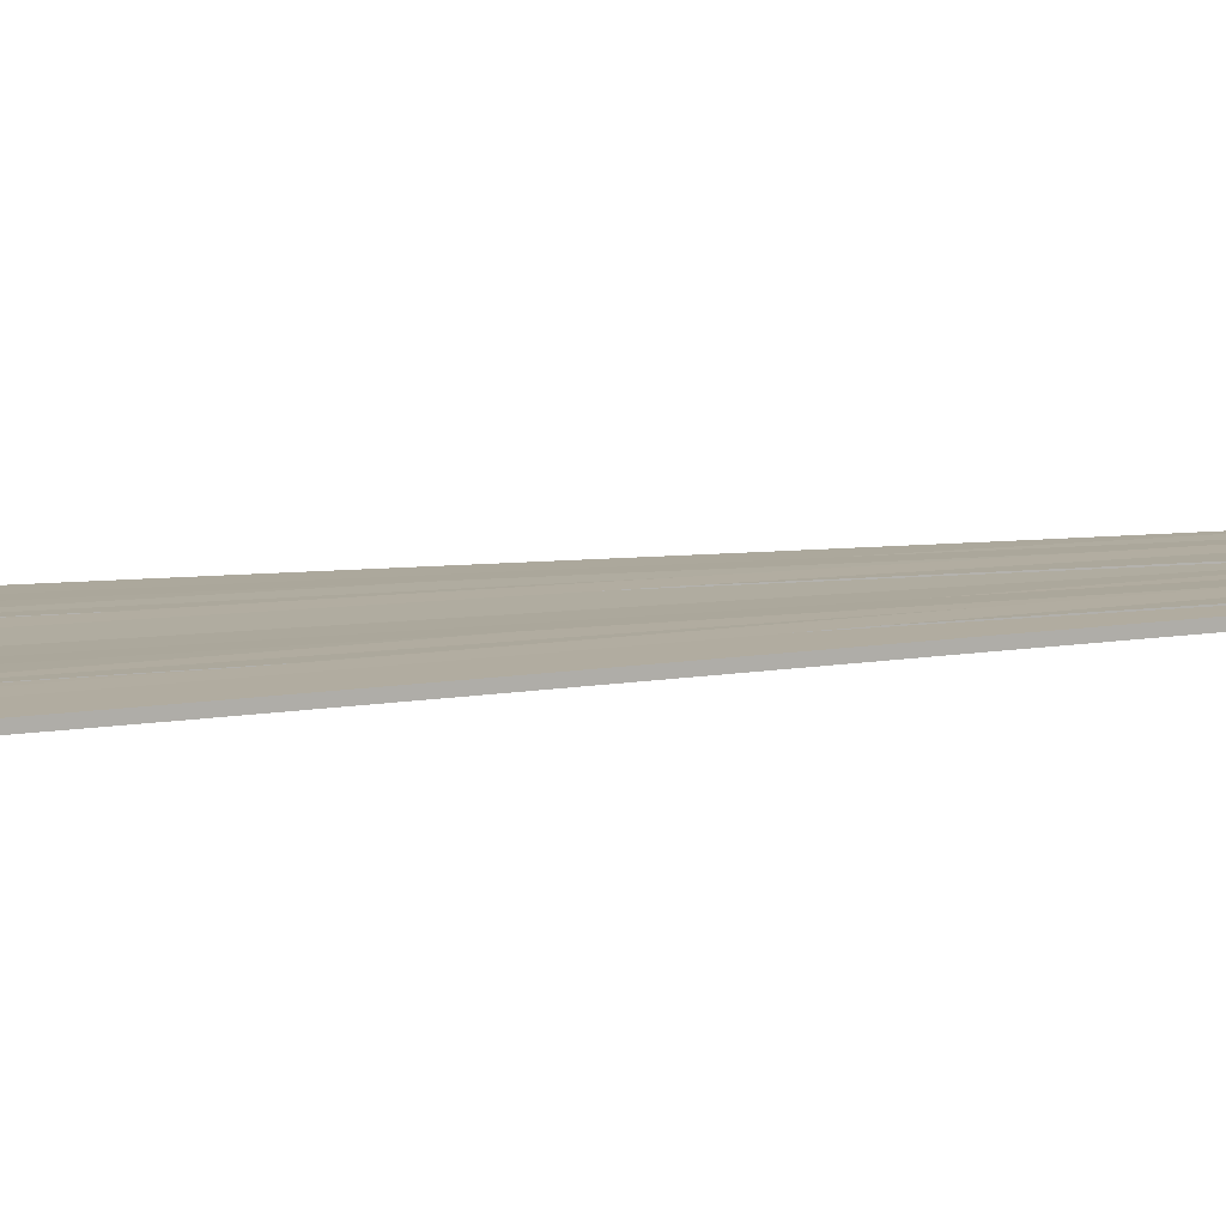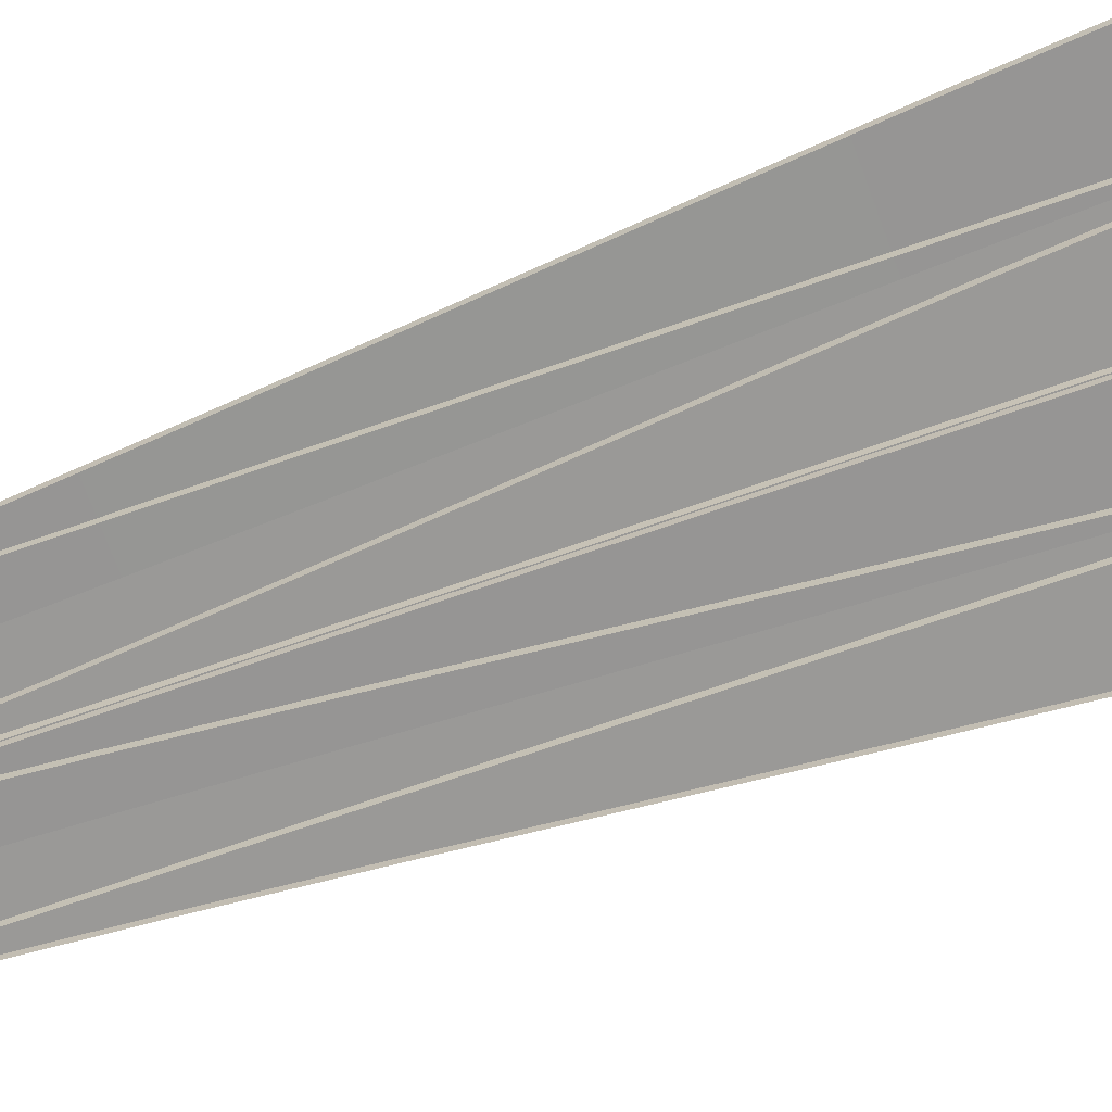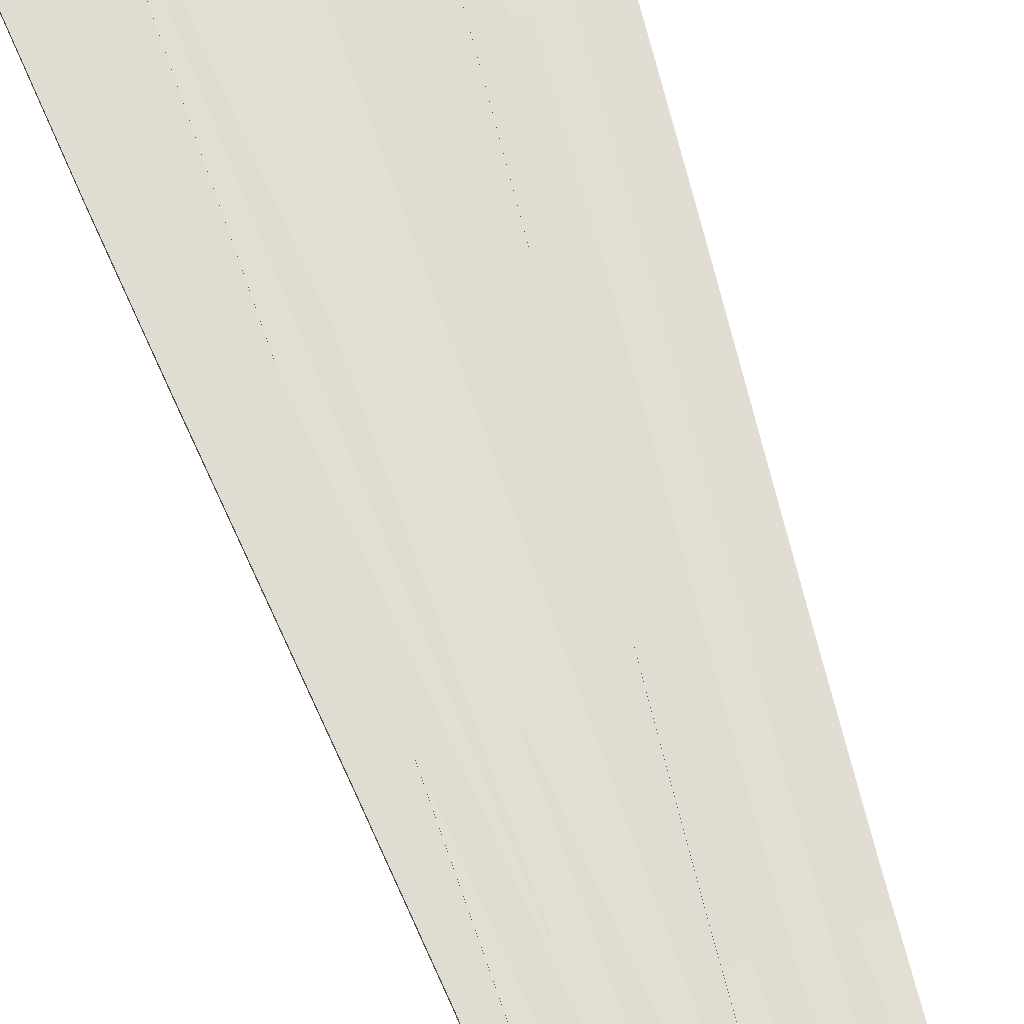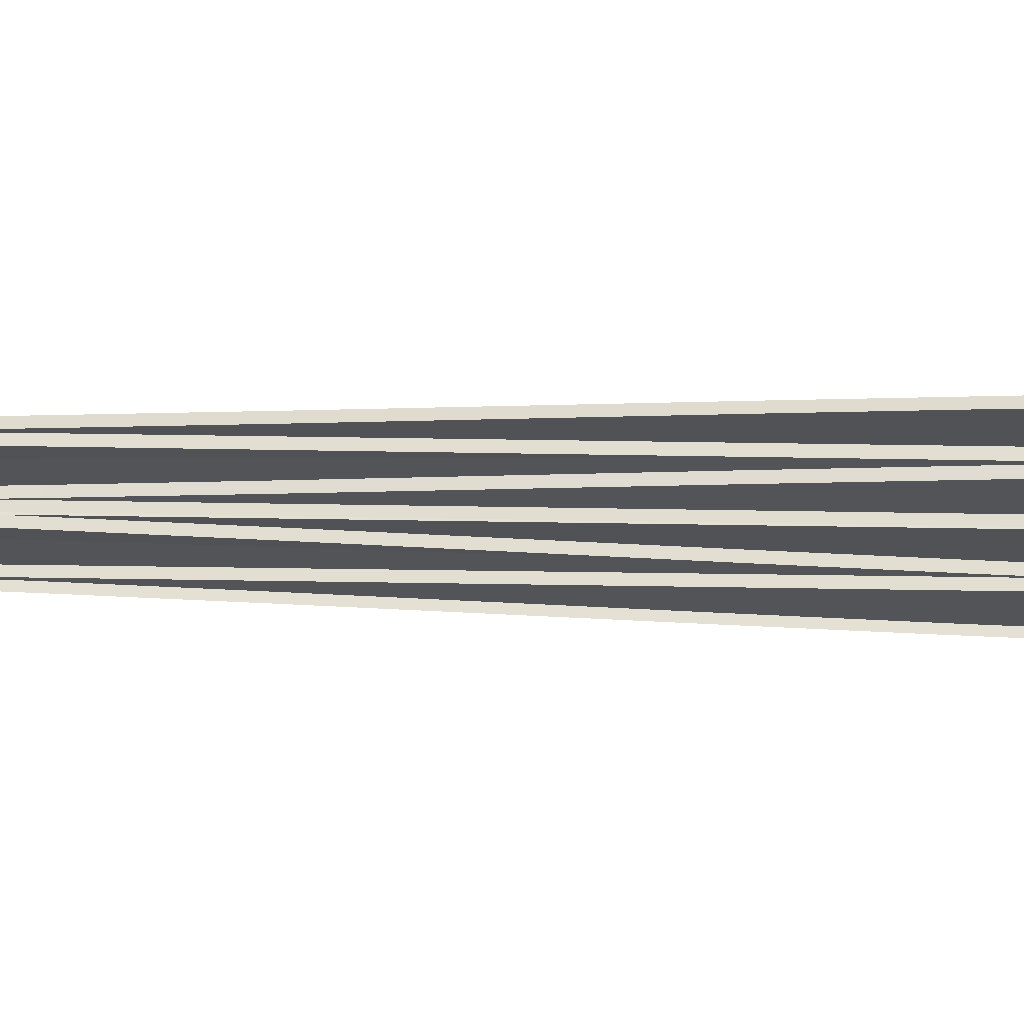
<metadata>
{"format":"obj","ext":"obj","renderer":"f3d","projection":"perspective","resolution":1024,"background":"white","views":[{"elev":9.3,"azim":-111.1,"up":"+Y"},{"elev":-68.3,"azim":109.6,"up":"+Y"},{"elev":68.5,"azim":-18.8,"up":"+Y"},{"elev":-22.0,"azim":87.8,"up":"+Y"}]}
</metadata>
<code>
v  -2.701 0.066 21.33
v  -1.811 0.0842 21.33
v  -1.598 0.0833 26.67
v  -2.488 0.0651 26.67
v  -3.886 0.0715 5.333
v  -2.996 0.0897 5.333
v  -2.538 0.0876 10.67
v  -3.428 0.0694 10.67
v  -5.316 0.0782 -10.67
v  -4.426 0.0964 -10.67
v  -3.968 0.0943 -5.333
v  -4.857 0.0761 -5.333
v  -6.256 0.0825 -26.67
v  -5.366 0.1007 -26.67
v  -5.153 0.0998 -21.33
v  -6.042 0.0816 -21.33
v  -2.411 0.1011 21.33
v  -1.521 0.0829 21.33
v  -1.521 0.0829 26.67
v  -2.411 0.1011 26.67
v  -2.411 0.1011 5.333
v  -1.521 0.0829 5.333
v  -1.521 0.0829 10.67
v  -2.411 0.1011 10.67
v  -2.411 0.1011 -10.67
v  -1.521 0.0829 -10.67
v  -1.521 0.0829 -5.333
v  -2.411 0.1011 -5.333
v  -2.411 0.1011 -26.67
v  -1.521 0.0829 -26.67
v  -1.521 0.0829 -21.33
v  -2.411 0.1011 -21.33
v  -4.564 0.1138 -32
v  -3.927 0.12 -32
v  -3.927 0.12 -26.67
v  -4.564 0.1138 -26.67
v  -3.023 0.0675 16
v  -2.134 0.0857 16
v  -1.521 0.0829 32
v  -2.411 0.0647 32
v  -4.372 0.0738 -0
v  -3.482 0.092 -0
v  -5.72 0.0801 -16
v  -4.83 0.0983 -16
v  -6.333 0.0829 -32
v  -5.443 0.1011 -32
v  -3.29 0.1138 -32
v  -3.29 0.1138 -26.67
v  -2.411 0.1011 16
v  -1.521 0.0829 16
v  -2.411 0.1011 32
v  -2.411 0.1011 -0
v  -1.521 0.0829 -0
v  -2.411 0.1011 -16
v  -1.521 0.0829 -16
v  -2.411 0.1011 -32
v  -1.521 0.0829 -32
v  0.0604 0.053 31.5
v  -3.939 0 31.5
v  -4.015 0 26.26
v  -0.0157 0.053 26.26
v  -4.226 0 21.01
v  -0.2265 0.053 21.01
v  -4.545 0 15.76
v  -0.5455 0.053 15.76
v  -4.946 0 10.51
v  -0.9464 0.053 10.51
v  -5.402 0 5.262
v  -1.403 0.053 5.262
v  -5.887 0 0.0136
v  -1.888 0.053 0.0136
v  -6.375 0 -5.235
v  -2.376 0.053 -5.235
v  -6.839 0 -10.48
v  -2.84 0.053 -10.48
v  -7.252 0 -15.73
v  -3.253 0.053 -15.73
v  -7.589 0 -20.98
v  -3.59 0.053 -20.98
v  -7.823 0 -26.23
v  -3.824 0.053 -26.23
v  -7.928 0 -31.48
v  -3.928 0.053 -31.48
v  0.0604 -0.3 31.5
v  -3.931 -0.3 31.5
v  -4.008 -0.3 26.26
v  -4.218 -0.3 21.01
v  -4.537 -0.3 15.76
v  -4.938 -0.3 10.51
v  -5.394 -0.3 5.262
v  -5.88 -0.3 0.0136
v  -6.367 -0.3 -5.235
v  -6.831 -0.3 -10.48
v  -7.245 -0.3 -15.73
v  -7.582 -0.3 -20.98
v  -7.816 -0.3 -26.23
v  -7.92 -0.3 -31.48
v  -3.928 -0.3 -31.48
v  -3.824 -0.3 -26.23
v  -3.59 -0.3 -20.98
v  -3.253 -0.3 -15.73
v  -2.84 -0.3 -10.48
v  -2.376 -0.3 -5.235
v  -1.888 -0.3 0.0136
v  -1.403 -0.3 5.262
v  -0.9464 -0.3 10.51
v  -0.5455 -0.3 15.76
v  -0.2265 -0.3 21.01
v  -0.0157 -0.3 26.26
v  -3.931 0.053 -31.48
v  0.0768 0 -31.48
v  0.0768 0 -26.23
v  -3.931 0.053 -26.23
v  0.0768 0 -20.98
v  -3.931 0.053 -20.98
v  0.0768 0 -15.73
v  -3.931 0.053 -15.73
v  0.0768 0 -10.48
v  -3.931 0.053 -10.48
v  0.0768 0 -5.235
v  -3.931 0.053 -5.235
v  0.0768 0 0.0136
v  -3.931 0.053 0.0137
v  0.0768 0 5.262
v  -3.931 0.053 5.262
v  0.0768 0 10.51
v  -3.931 0.053 10.51
v  0.0768 0 15.76
v  -3.931 0.053 15.76
v  0.0768 0 21.01
v  -3.931 0.053 21.01
v  0.0768 0 26.26
v  -3.931 0.053 26.26
v  0.0768 0 31.5
v  -3.931 0.053 31.5
v  -3.931 -0.3 -31.48
v  0.0694 -0.3 -31.48
v  0.0694 -0.3 -26.23
v  0.0694 -0.3 -20.98
v  0.0694 -0.3 -15.73
v  0.0694 -0.3 -10.48
v  0.0694 -0.3 -5.235
v  0.0694 -0.3 0.0137
v  0.0694 -0.3 5.262
v  0.0694 -0.3 10.51
v  0.0694 -0.3 15.76
v  0.0694 -0.3 21.01
v  0.0694 -0.3 26.26
v  0.0694 -0.3 31.5
v  -3.931 -0.3 26.26
v  -3.931 -0.3 21.01
v  -3.931 -0.3 15.76
v  -3.931 -0.3 10.51
v  -3.931 -0.3 5.262
v  -3.931 -0.3 0.0137
v  -3.931 -0.3 -5.235
v  -3.931 -0.3 -10.48
v  -3.931 -0.3 -15.73
v  -3.931 -0.3 -20.98
v  -3.931 -0.3 -26.23
v  2.701 0.0654 21.33
v  1.598 0.0827 26.67
v  1.811 0.0836 21.33
v  2.487 0.0645 26.67
v  3.886 0.0709 5.333
v  2.537 0.087 10.67
v  2.996 0.0891 5.333
v  3.427 0.0688 10.67
v  5.316 0.0776 -10.67
v  3.967 0.0937 -5.333
v  4.426 0.0958 -10.67
v  4.857 0.0755 -5.333
v  6.255 0.0819 -26.67
v  5.152 0.0992 -21.33
v  5.366 0.1001 -26.67
v  6.042 0.081 -21.33
v  2.41 0.1005 21.33
v  1.52 0.0823 26.67
v  1.52 0.0823 21.33
v  2.41 0.1005 26.67
v  2.41 0.1005 5.333
v  1.52 0.0823 10.67
v  1.52 0.0823 5.333
v  2.41 0.1005 10.67
v  2.41 0.1005 -10.67
v  1.52 0.0823 -5.333
v  1.52 0.0823 -10.67
v  2.41 0.1005 -5.333
v  2.41 0.1005 -26.67
v  1.52 0.0823 -21.33
v  1.52 0.0823 -26.67
v  2.41 0.1005 -21.33
v  4.563 0.1132 -32
v  3.926 0.1194 -26.67
v  3.926 0.1194 -32
v  4.563 0.1132 -26.67
v  3.023 0.0669 16
v  2.133 0.0851 16
v  1.52 0.0823 32
v  2.41 0.0641 32
v  4.371 0.0732 -0
v  3.482 0.0914 -0
v  5.72 0.0795 -16
v  4.83 0.0977 -16
v  6.332 0.0823 -32
v  5.443 0.1005 -32
v  3.29 0.1132 -26.67
v  3.29 0.1132 -32
v  2.41 0.1005 16
v  1.52 0.0823 16
v  2.41 0.1005 32
v  2.41 0.1005 -0
v  1.52 0.0823 -0
v  2.41 0.1005 -16
v  1.52 0.0823 -16
v  2.41 0.1005 -32
v  1.52 0.0823 -32
v  -0.0608 0.0524 31.5
v  4.014 -0.0006 26.26
v  3.938 -0.0006 31.5
v  0.0153 0.0524 26.26
v  4.225 -0.0006 21.01
v  0.2261 0.0524 21.01
v  4.544 -0.0006 15.76
v  0.5451 0.0524 15.76
v  4.945 -0.0006 10.51
v  0.946 0.0524 10.51
v  5.401 -0.0006 5.262
v  1.402 0.0524 5.262
v  5.887 -0.0006 0.0136
v  1.887 0.0524 0.0136
v  6.374 -0.0006 -5.235
v  2.375 0.0524 -5.235
v  6.838 -0.0006 -10.48
v  2.839 0.0524 -10.48
v  7.252 -0.0006 -15.73
v  3.253 0.0524 -15.73
v  7.589 -0.0006 -20.98
v  3.59 0.0524 -20.98
v  7.823 -0.0006 -26.23
v  3.824 0.0524 -26.23
v  7.927 -0.0006 -31.48
v  3.928 0.0524 -31.48
v  -0.0608 -0.3006 31.5
v  3.931 -0.3006 31.5
v  4.007 -0.3006 26.26
v  4.218 -0.3006 21.01
v  4.537 -0.3006 15.76
v  4.938 -0.3006 10.51
v  5.394 -0.3006 5.262
v  5.879 -0.3006 0.0136
v  6.367 -0.3006 -5.235
v  6.831 -0.3006 -10.48
v  7.245 -0.3006 -15.73
v  7.582 -0.3006 -20.98
v  7.815 -0.3006 -26.23
v  7.92 -0.3006 -31.48
v  3.928 -0.3006 -31.48
v  3.824 -0.3006 -26.23
v  3.59 -0.3006 -20.98
v  3.253 -0.3006 -15.73
v  2.839 -0.3006 -10.48
v  2.375 -0.3006 -5.235
v  1.887 -0.3006 0.0136
v  1.402 -0.3006 5.262
v  0.946 -0.3006 10.51
v  0.5451 -0.3006 15.76
v  0.2261 -0.3006 21.01
v  0.0153 -0.3006 26.26
v  3.931 0.0524 -31.48
v  -0.0772 -0.0006 -26.23
v  -0.0772 -0.0006 -31.48
v  3.931 0.0524 -26.23
v  -0.0772 -0.0006 -20.98
v  3.931 0.0524 -20.98
v  -0.0772 -0.0006 -15.73
v  3.931 0.0524 -15.73
v  -0.0772 -0.0006 -10.48
v  3.931 0.0524 -10.48
v  -0.0772 -0.0006 -5.235
v  3.931 0.0524 -5.235
v  -0.0772 -0.0006 0.0136
v  3.931 0.0524 0.0137
v  -0.0772 -0.0006 5.262
v  3.931 0.0524 5.262
v  -0.0772 -0.0006 10.51
v  3.931 0.0524 10.51
v  -0.0772 -0.0006 15.76
v  3.931 0.0524 15.76
v  -0.0772 -0.0006 21.01
v  3.931 0.0524 21.01
v  -0.0772 -0.0006 26.26
v  3.931 0.0524 26.26
v  -0.0772 -0.0006 31.5
v  3.931 0.0524 31.5
v  3.931 -0.3006 -31.48
v  -0.0698 -0.3006 -31.48
v  -0.0698 -0.3006 -26.23
v  -0.0698 -0.3006 -20.98
v  -0.0698 -0.3006 -15.73
v  -0.0698 -0.3006 -10.48
v  -0.0698 -0.3006 -5.235
v  -0.0698 -0.3006 0.0137
v  -0.0698 -0.3006 5.262
v  -0.0698 -0.3006 10.51
v  -0.0698 -0.3006 15.76
v  -0.0698 -0.3006 21.01
v  -0.0698 -0.3006 26.26
v  -0.0698 -0.3006 31.5
v  3.931 -0.3006 26.26
v  3.931 -0.3006 21.01
v  3.931 -0.3006 15.76
v  3.931 -0.3006 10.51
v  3.931 -0.3006 5.262
v  3.931 -0.3006 0.0137
v  3.931 -0.3006 -5.235
v  3.931 -0.3006 -10.48
v  3.931 -0.3006 -15.73
v  3.931 -0.3006 -20.98
v  3.931 -0.3006 -26.23
g Boosted_Rail_Steel_Insert_Merge_Start
f 3 2 1
f 1 4 3
f 7 6 5
f 5 8 7
f 11 10 9
f 9 12 11
f 15 14 13
f 13 16 15
f 19 18 17
f 17 20 19
f 23 22 21
f 21 24 23
f 27 26 25
f 25 28 27
f 31 30 29
f 29 32 31
f 35 34 33
f 33 36 35
f 2 38 37
f 37 1 2
f 4 40 39
f 39 3 4
f 6 42 41
f 41 5 6
f 8 37 38
f 38 7 8
f 10 44 43
f 43 9 10
f 12 41 42
f 42 11 12
f 14 46 45
f 45 13 14
f 16 43 44
f 44 15 16
f 48 47 34
f 34 35 48
f 18 50 49
f 49 17 18
f 20 51 39
f 39 19 20
f 22 53 52
f 52 21 22
f 24 49 50
f 50 23 24
f 26 55 54
f 54 25 26
f 28 52 53
f 53 27 28
f 30 57 56
f 56 29 30
f 32 54 55
f 55 31 32
f 60 59 58
f 58 61 60
f 62 60 61
f 61 63 62
f 64 62 63
f 63 65 64
f 66 64 65
f 65 67 66
f 68 66 67
f 67 69 68
f 70 68 69
f 69 71 70
f 72 70 71
f 71 73 72
f 74 72 73
f 73 75 74
f 76 74 75
f 75 77 76
f 78 76 77
f 77 79 78
f 80 78 79
f 79 81 80
f 82 80 81
f 81 83 82
f 59 85 84
f 84 58 59
f 60 86 85
f 85 59 60
f 62 87 86
f 86 60 62
f 64 88 87
f 87 62 64
f 66 89 88
f 88 64 66
f 68 90 89
f 89 66 68
f 70 91 90
f 90 68 70
f 72 92 91
f 91 70 72
f 74 93 92
f 92 72 74
f 76 94 93
f 93 74 76
f 78 95 94
f 94 76 78
f 80 96 95
f 95 78 80
f 82 97 96
f 96 80 82
f 83 98 97
f 97 82 83
f 81 99 98
f 98 83 81
f 79 100 99
f 99 81 79
f 77 101 100
f 100 79 77
f 75 102 101
f 101 77 75
f 73 103 102
f 102 75 73
f 71 104 103
f 103 73 71
f 69 105 104
f 104 71 69
f 67 106 105
f 105 69 67
f 65 107 106
f 106 67 65
f 63 108 107
f 107 65 63
f 61 109 108
f 108 63 61
f 58 84 109
f 109 61 58
f 112 111 110
f 110 113 112
f 114 112 113
f 113 115 114
f 116 114 115
f 115 117 116
f 118 116 117
f 117 119 118
f 120 118 119
f 119 121 120
f 122 120 121
f 121 123 122
f 124 122 123
f 123 125 124
f 126 124 125
f 125 127 126
f 128 126 127
f 127 129 128
f 130 128 129
f 129 131 130
f 132 130 131
f 131 133 132
f 134 132 133
f 133 135 134
f 111 137 136
f 136 110 111
f 112 138 137
f 137 111 112
f 114 139 138
f 138 112 114
f 116 140 139
f 139 114 116
f 118 141 140
f 140 116 118
f 120 142 141
f 141 118 120
f 122 143 142
f 142 120 122
f 124 144 143
f 143 122 124
f 126 145 144
f 144 124 126
f 128 146 145
f 145 126 128
f 130 147 146
f 146 128 130
f 132 148 147
f 147 130 132
f 134 149 148
f 148 132 134
f 135 85 149
f 149 134 135
f 133 150 85
f 85 135 133
f 131 151 150
f 150 133 131
f 129 152 151
f 151 131 129
f 127 153 152
f 152 129 127
f 125 154 153
f 153 127 125
f 123 155 154
f 154 125 123
f 121 156 155
f 155 123 121
f 119 157 156
f 156 121 119
f 117 158 157
f 157 119 117
f 115 159 158
f 158 117 115
f 113 160 159
f 159 115 113
f 110 136 160
f 160 113 110
f 163 162 161
f 164 161 162
f 167 166 165
f 168 165 166
f 171 170 169
f 172 169 170
f 175 174 173
f 176 173 174
f 179 178 177
f 180 177 178
f 183 182 181
f 184 181 182
f 187 186 185
f 188 185 186
f 191 190 189
f 192 189 190
f 195 194 193
f 196 193 194
f 198 163 197
f 161 197 163
f 200 164 199
f 162 199 164
f 202 167 201
f 165 201 167
f 197 168 198
f 166 198 168
f 204 171 203
f 169 203 171
f 201 172 202
f 170 202 172
f 206 175 205
f 173 205 175
f 203 176 204
f 174 204 176
f 208 207 195
f 194 195 207
f 210 179 209
f 177 209 179
f 211 180 199
f 178 199 180
f 213 183 212
f 181 212 183
f 209 184 210
f 182 210 184
f 215 187 214
f 185 214 187
f 212 188 213
f 186 213 188
f 217 191 216
f 189 216 191
f 214 192 215
f 190 215 192
f 220 219 218
f 221 218 219
f 219 222 221
f 223 221 222
f 222 224 223
f 225 223 224
f 224 226 225
f 227 225 226
f 226 228 227
f 229 227 228
f 228 230 229
f 231 229 230
f 230 232 231
f 233 231 232
f 232 234 233
f 235 233 234
f 234 236 235
f 237 235 236
f 236 238 237
f 239 237 238
f 238 240 239
f 241 239 240
f 240 242 241
f 243 241 242
f 245 220 244
f 218 244 220
f 246 219 245
f 220 245 219
f 247 222 246
f 219 246 222
f 248 224 247
f 222 247 224
f 249 226 248
f 224 248 226
f 250 228 249
f 226 249 228
f 251 230 250
f 228 250 230
f 252 232 251
f 230 251 232
f 253 234 252
f 232 252 234
f 254 236 253
f 234 253 236
f 255 238 254
f 236 254 238
f 256 240 255
f 238 255 240
f 257 242 256
f 240 256 242
f 258 243 257
f 242 257 243
f 259 241 258
f 243 258 241
f 260 239 259
f 241 259 239
f 261 237 260
f 239 260 237
f 262 235 261
f 237 261 235
f 263 233 262
f 235 262 233
f 264 231 263
f 233 263 231
f 265 229 264
f 231 264 229
f 266 227 265
f 229 265 227
f 267 225 266
f 227 266 225
f 268 223 267
f 225 267 223
f 269 221 268
f 223 268 221
f 244 218 269
f 221 269 218
f 272 271 270
f 273 270 271
f 271 274 273
f 275 273 274
f 274 276 275
f 277 275 276
f 276 278 277
f 279 277 278
f 278 280 279
f 281 279 280
f 280 282 281
f 283 281 282
f 282 284 283
f 285 283 284
f 284 286 285
f 287 285 286
f 286 288 287
f 289 287 288
f 288 290 289
f 291 289 290
f 290 292 291
f 293 291 292
f 292 294 293
f 295 293 294
f 297 272 296
f 270 296 272
f 298 271 297
f 272 297 271
f 299 274 298
f 271 298 274
f 300 276 299
f 274 299 276
f 301 278 300
f 276 300 278
f 302 280 301
f 278 301 280
f 303 282 302
f 280 302 282
f 304 284 303
f 282 303 284
f 305 286 304
f 284 304 286
f 306 288 305
f 286 305 288
f 307 290 306
f 288 306 290
f 308 292 307
f 290 307 292
f 309 294 308
f 292 308 294
f 245 295 309
f 294 309 295
f 310 293 245
f 295 245 293
f 311 291 310
f 293 310 291
f 312 289 311
f 291 311 289
f 313 287 312
f 289 312 287
f 314 285 313
f 287 313 285
f 315 283 314
f 285 314 283
f 316 281 315
f 283 315 281
f 317 279 316
f 281 316 279
f 318 277 317
f 279 317 277
f 319 275 318
f 277 318 275
f 320 273 319
f 275 319 273
f 296 270 320
f 273 320 270

</code>
